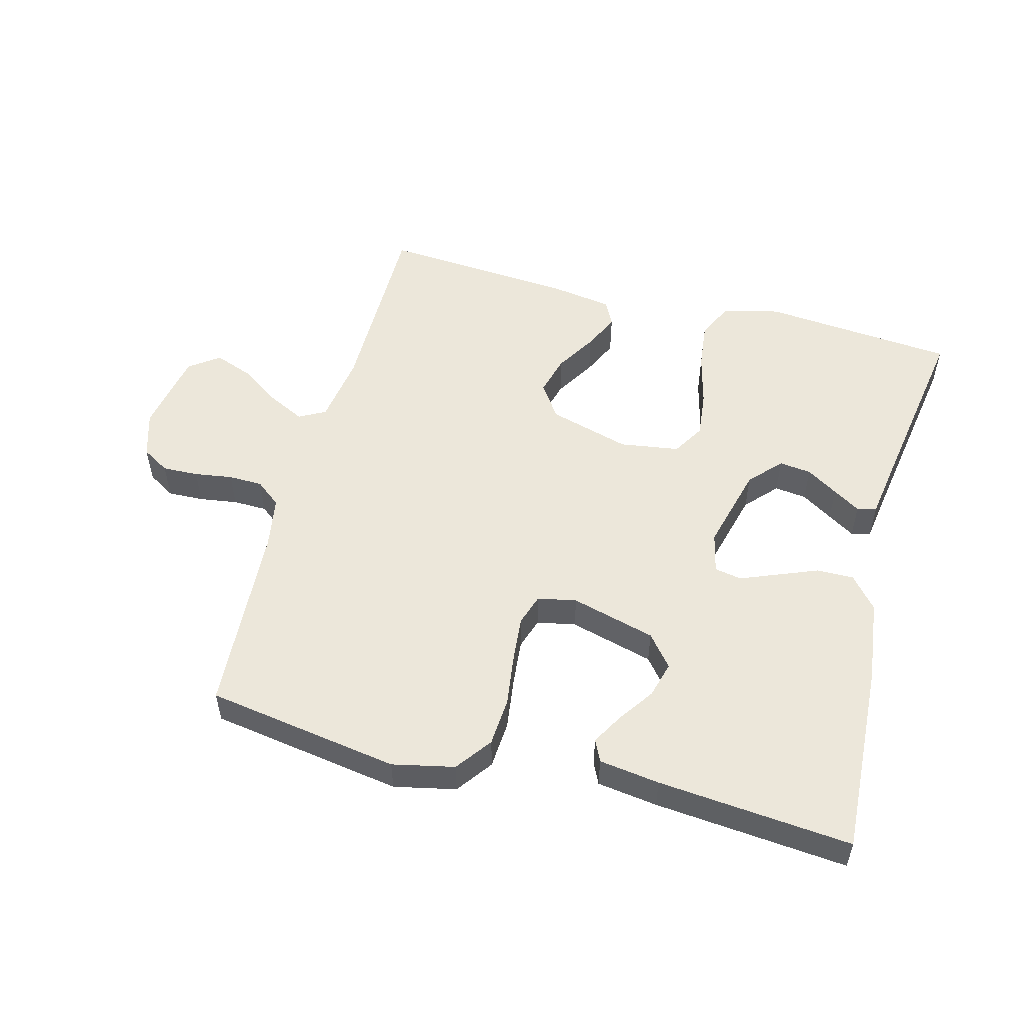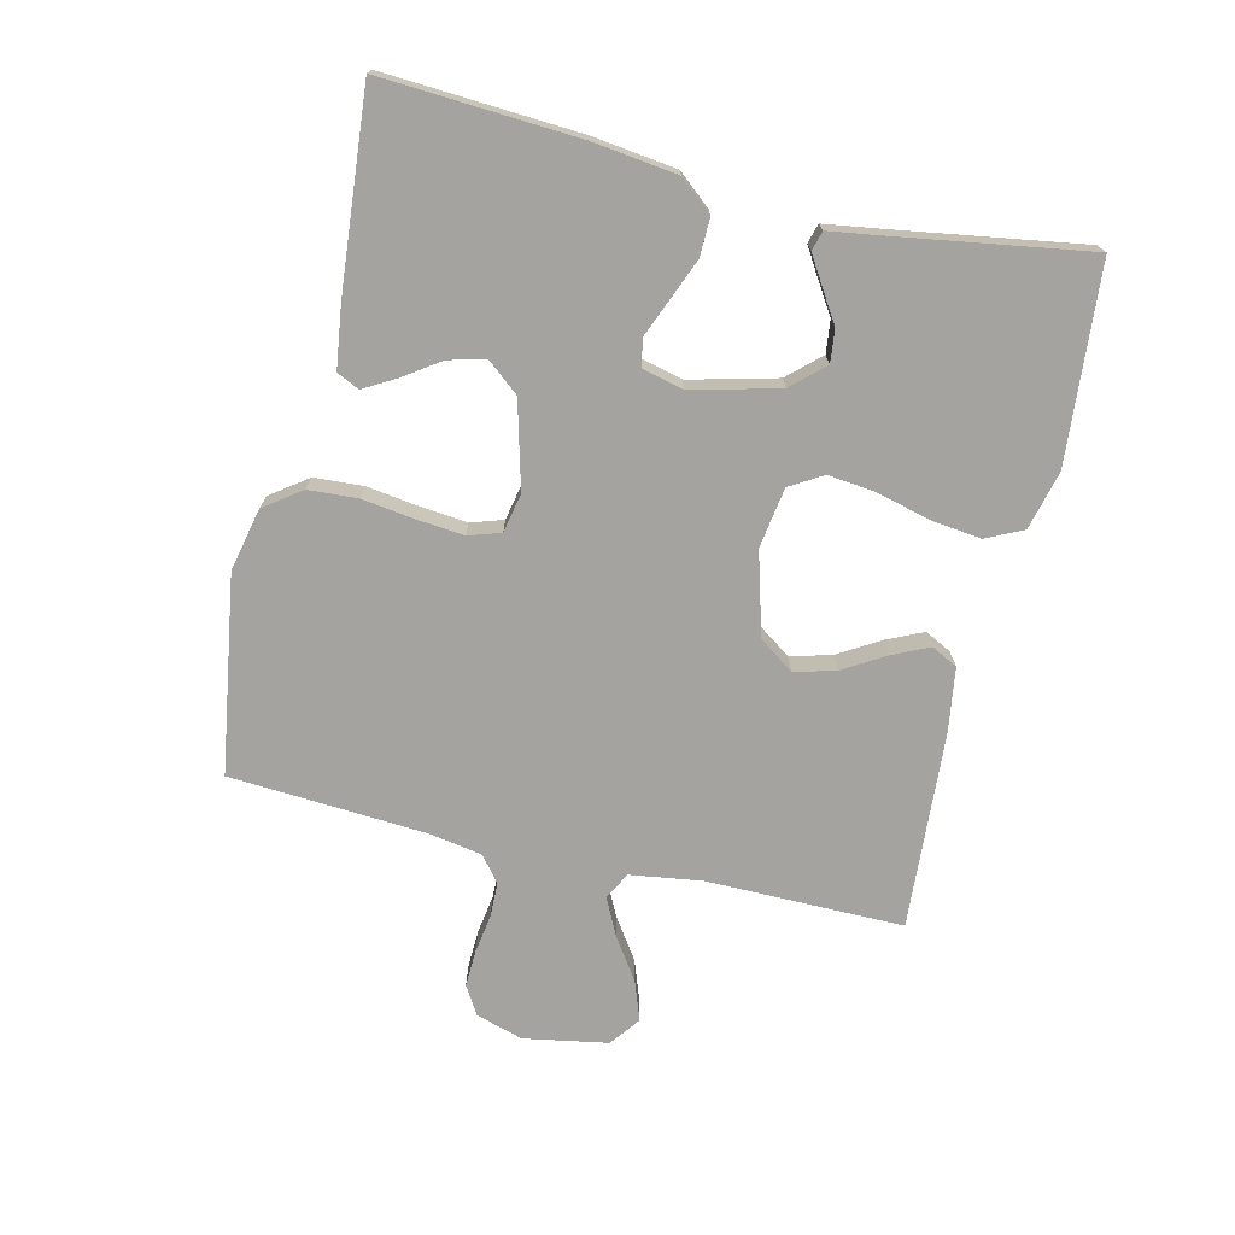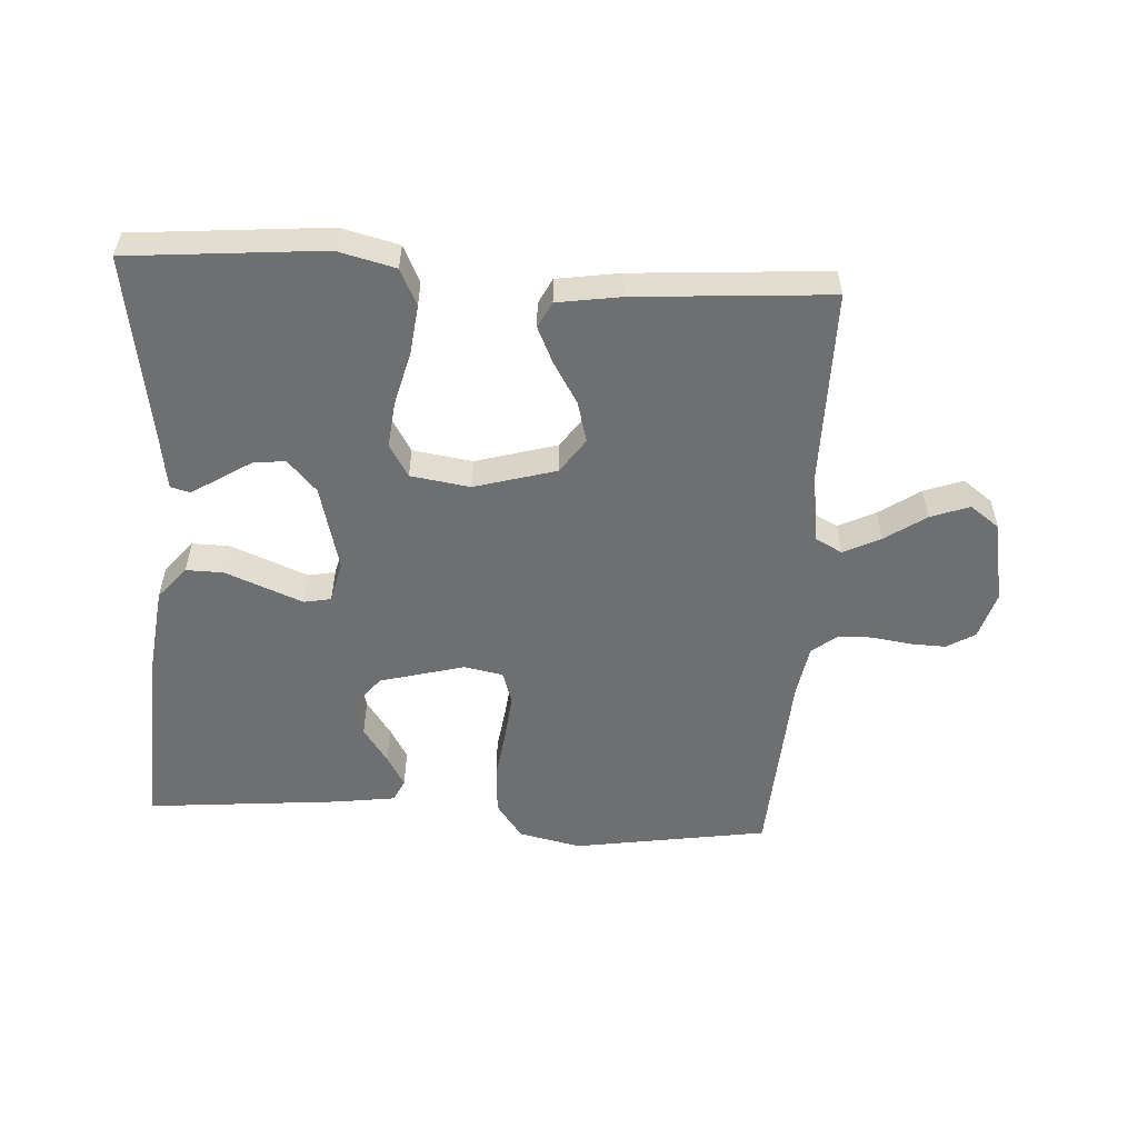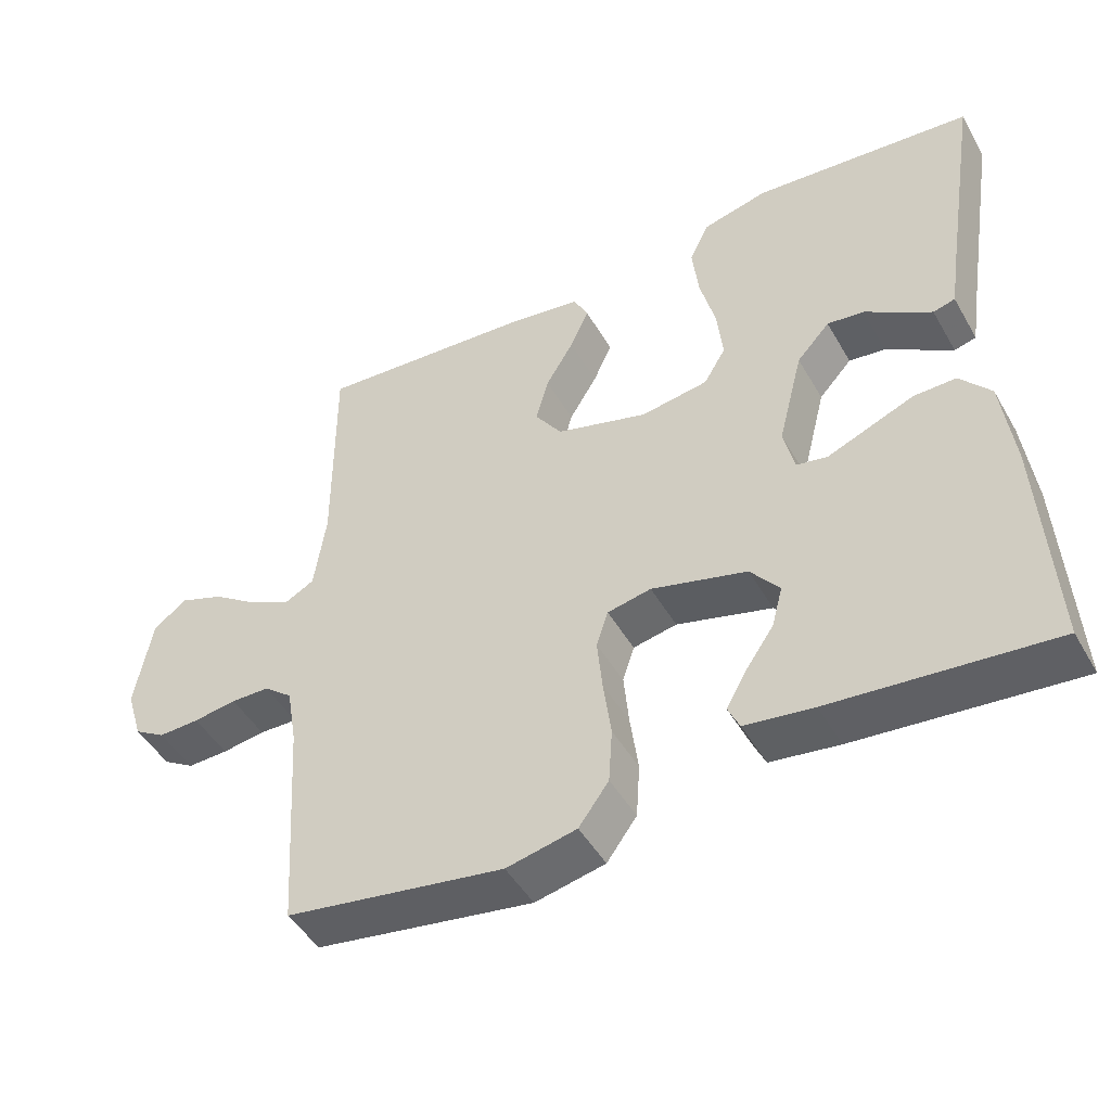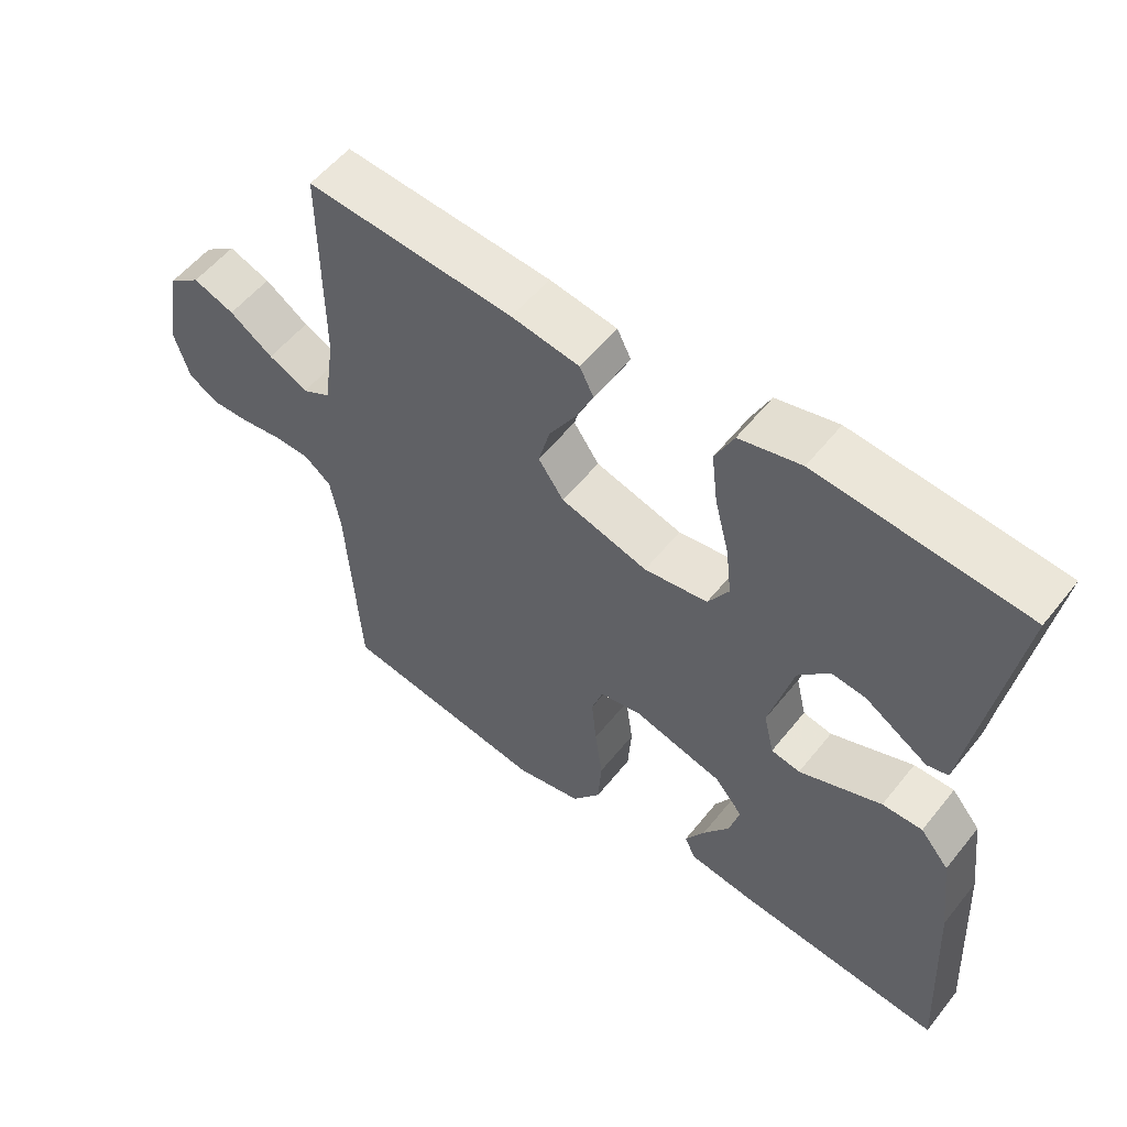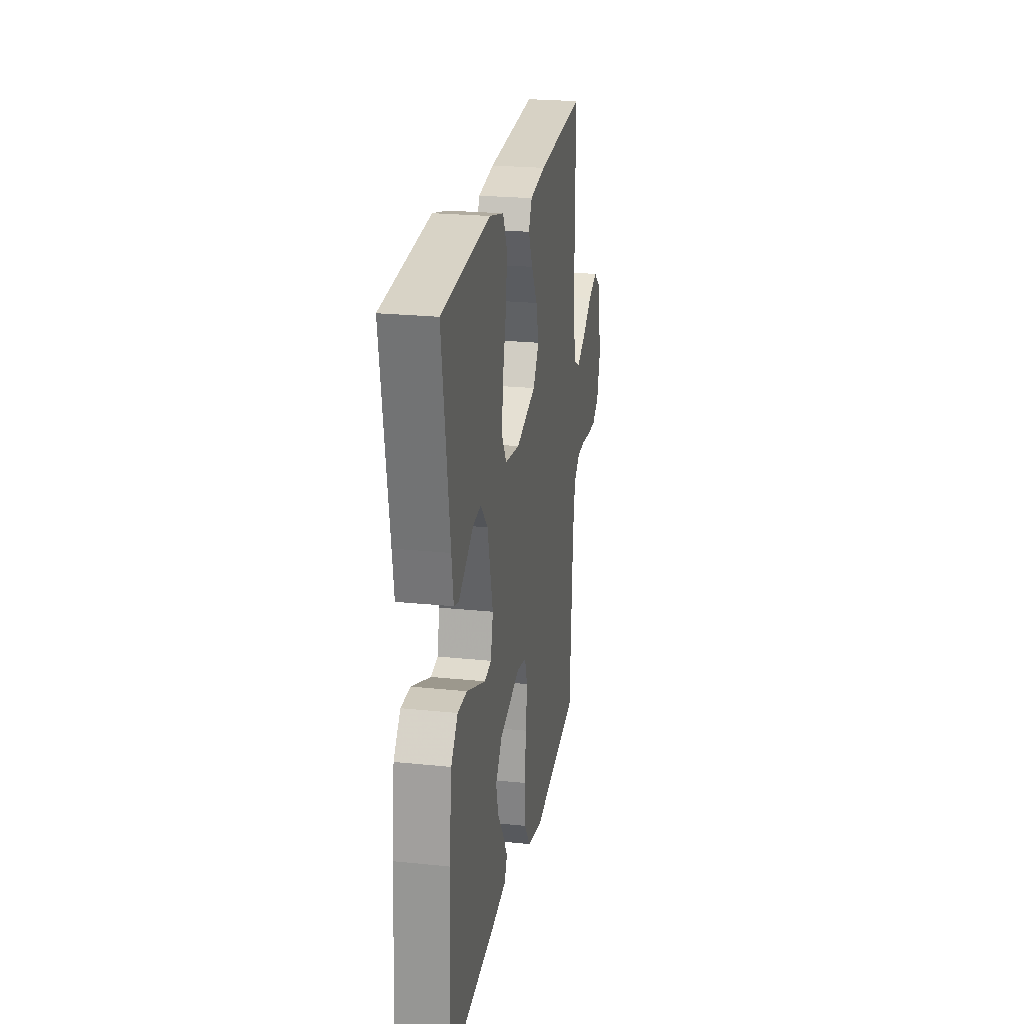
<metadata>
{"format":"obj","ext":"obj","renderer":"f3d","projection":"perspective","resolution":1024,"background":"white","views":[{"elev":53.1,"azim":-165.1,"up":"+Y"},{"elev":-72.8,"azim":-103.4,"up":"+Y"},{"elev":-54.5,"azim":-3.4,"up":"+Y"},{"elev":-47.0,"azim":-151.4,"up":"+Z"},{"elev":55.4,"azim":-142.0,"up":"+Z"},{"elev":23.5,"azim":-80.1,"up":"+Z"}]}
</metadata>
<code>
v -0.5 0.07 -0.5
v -0.483 0.07 -0.2
v -0.467 0.07 -0.072
v -0.425 0.07 -0.022
v -0.367 0.07 -0.023
v -0.305 0.07 -0.048
v -0.248 0.07 -0.071
v -0.206 0.07 -0.063
v -0.191 0.07 0
v -0.225 0.07 0.133
v -0.27 0.07 0.182
v -0.32 0.07 0.176
v -0.369 0.07 0.145
v -0.411 0.07 0.119
v -0.441 0.07 0.127
v -0.452 0.07 0.2
v -0.5 0.07 0.5
v -0.2 0.07 0.526
v -0.111 0.07 0.504
v -0.084 0.07 0.448
v -0.093 0.07 0.372
v -0.114 0.07 0.29
v -0.122 0.07 0.217
v -0.092 0.07 0.167
v 0 0.07 0.153
v 0.126 0.07 0.189
v 0.163 0.07 0.242
v 0.146 0.07 0.305
v 0.108 0.07 0.368
v 0.082 0.07 0.424
v 0.102 0.07 0.464
v 0.2 0.07 0.479
v 0.5 0.07 0.5
v 0.499 0.07 0.2
v 0.515 0.07 0.091
v 0.556 0.07 0.069
v 0.613 0.07 0.097
v 0.676 0.07 0.14
v 0.736 0.07 0.162
v 0.782 0.07 0.128
v 0.805 0.07 0
v 0.783 0.07 -0.072
v 0.74 0.07 -0.098
v 0.684 0.07 -0.096
v 0.625 0.07 -0.087
v 0.572 0.07 -0.088
v 0.533 0.07 -0.119
v 0.519 0.07 -0.2
v 0.5 0.07 -0.5
v 0.2 0.07 -0.547
v 0.104 0.07 -0.526
v 0.063 0.07 -0.47
v 0.058 0.07 -0.395
v 0.069 0.07 -0.315
v 0.076 0.07 -0.243
v 0.06 0.07 -0.194
v 0 0.07 -0.182
v -0.131 0.07 -0.217
v -0.171 0.07 -0.266
v -0.156 0.07 -0.322
v -0.118 0.07 -0.377
v -0.09 0.07 -0.426
v -0.106 0.07 -0.46
v -0.2 0.07 -0.473
v -0.5 0 -0.5
v -0.483 0 -0.2
v -0.467 0 -0.072
v -0.425 0 -0.022
v -0.367 0 -0.023
v -0.305 0 -0.048
v -0.248 0 -0.071
v -0.206 0 -0.063
v -0.191 0 0
v -0.225 0 0.133
v -0.27 0 0.182
v -0.32 0 0.176
v -0.369 0 0.145
v -0.411 0 0.119
v -0.441 0 0.127
v -0.452 0 0.2
v -0.5 0 0.5
v -0.2 0 0.526
v -0.111 0 0.504
v -0.084 0 0.448
v -0.093 0 0.372
v -0.114 0 0.29
v -0.122 0 0.217
v -0.092 0 0.167
v 0 0 0.153
v 0.126 0 0.189
v 0.163 0 0.242
v 0.146 0 0.305
v 0.108 0 0.368
v 0.082 0 0.424
v 0.102 0 0.464
v 0.2 0 0.479
v 0.5 0 0.5
v 0.499 0 0.2
v 0.515 0 0.091
v 0.556 0 0.069
v 0.613 0 0.097
v 0.676 0 0.14
v 0.736 0 0.162
v 0.782 0 0.128
v 0.805 0 0
v 0.783 0 -0.072
v 0.74 0 -0.098
v 0.684 0 -0.096
v 0.625 0 -0.087
v 0.572 0 -0.088
v 0.533 0 -0.119
v 0.519 0 -0.2
v 0.5 0 -0.5
v 0.2 0 -0.547
v 0.104 0 -0.526
v 0.063 0 -0.47
v 0.058 0 -0.395
v 0.069 0 -0.315
v 0.076 0 -0.243
v 0.06 0 -0.194
v 0 0 -0.182
v -0.131 0 -0.217
v -0.171 0 -0.266
v -0.156 0 -0.322
v -0.118 0 -0.377
v -0.09 0 -0.426
v -0.106 0 -0.46
v -0.2 0 -0.473
f 3 4 5
f 2 3 5
f 1 2 5
f 64 1 5
f 63 64 5
f 62 63 5
f 61 62 5
f 60 61 5
f 5 6 7
f 60 5 7
f 59 60 7
f 58 59 7 8
f 57 58 8 9
f 56 57 9 10
f 52 53 54
f 51 52 54
f 50 51 54
f 49 50 54
f 48 49 54
f 47 48 54 55
f 46 47 55 56
f 43 44 45
f 42 43 45
f 41 42 45
f 40 41 45
f 39 40 45
f 38 39 45
f 37 38 45
f 36 37 45 46
f 46 56 10
f 36 46 10
f 35 36 10
f 32 33 34
f 31 32 34
f 30 31 34
f 29 30 34
f 28 29 34
f 27 28 34 35
f 20 21 22
f 19 20 22
f 18 19 22
f 17 18 22
f 16 17 22
f 16 22 23
f 14 15 16
f 13 14 16
f 12 13 16
f 11 12 16 23
f 10 11 23 24
f 26 27 35
f 25 26 35
f 25 35 10
f 10 24 25
f 69 68 67
f 69 67 66
f 69 66 65
f 69 65 128
f 69 128 127
f 69 127 126
f 69 126 125
f 69 125 124
f 71 70 69
f 71 69 124
f 71 124 123
f 72 71 123 122
f 73 72 122 121
f 74 73 121 120
f 118 117 116
f 118 116 115
f 118 115 114
f 118 114 113
f 118 113 112
f 119 118 112 111
f 120 119 111 110
f 109 108 107
f 109 107 106
f 109 106 105
f 109 105 104
f 109 104 103
f 109 103 102
f 109 102 101
f 110 109 101 100
f 74 120 110
f 74 110 100
f 74 100 99
f 98 97 96
f 98 96 95
f 98 95 94
f 98 94 93
f 98 93 92
f 99 98 92 91
f 86 85 84
f 86 84 83
f 86 83 82
f 86 82 81
f 86 81 80
f 87 86 80
f 80 79 78
f 80 78 77
f 80 77 76
f 87 80 76 75
f 88 87 75 74
f 99 91 90
f 99 90 89
f 74 99 89
f 89 88 74
f 1 65 66 2
f 2 66 67 3
f 3 67 68 4
f 4 68 69 5
f 5 69 70 6
f 6 70 71 7
f 7 71 72 8
f 8 72 73 9
f 9 73 74 10
f 10 74 75 11
f 11 75 76 12
f 12 76 77 13
f 13 77 78 14
f 14 78 79 15
f 15 79 80 16
f 16 80 81 17
f 17 81 82 18
f 18 82 83 19
f 19 83 84 20
f 20 84 85 21
f 21 85 86 22
f 22 86 87 23
f 23 87 88 24
f 24 88 89 25
f 25 89 90 26
f 26 90 91 27
f 27 91 92 28
f 28 92 93 29
f 29 93 94 30
f 30 94 95 31
f 31 95 96 32
f 32 96 97 33
f 33 97 98 34
f 34 98 99 35
f 35 99 100 36
f 36 100 101 37
f 37 101 102 38
f 38 102 103 39
f 39 103 104 40
f 40 104 105 41
f 41 105 106 42
f 42 106 107 43
f 43 107 108 44
f 44 108 109 45
f 45 109 110 46
f 46 110 111 47
f 47 111 112 48
f 48 112 113 49
f 49 113 114 50
f 50 114 115 51
f 51 115 116 52
f 52 116 117 53
f 53 117 118 54
f 54 118 119 55
f 55 119 120 56
f 56 120 121 57
f 57 121 122 58
f 58 122 123 59
f 59 123 124 60
f 60 124 125 61
f 61 125 126 62
f 62 126 127 63
f 63 127 128 64
f 64 128 65 1

</code>
